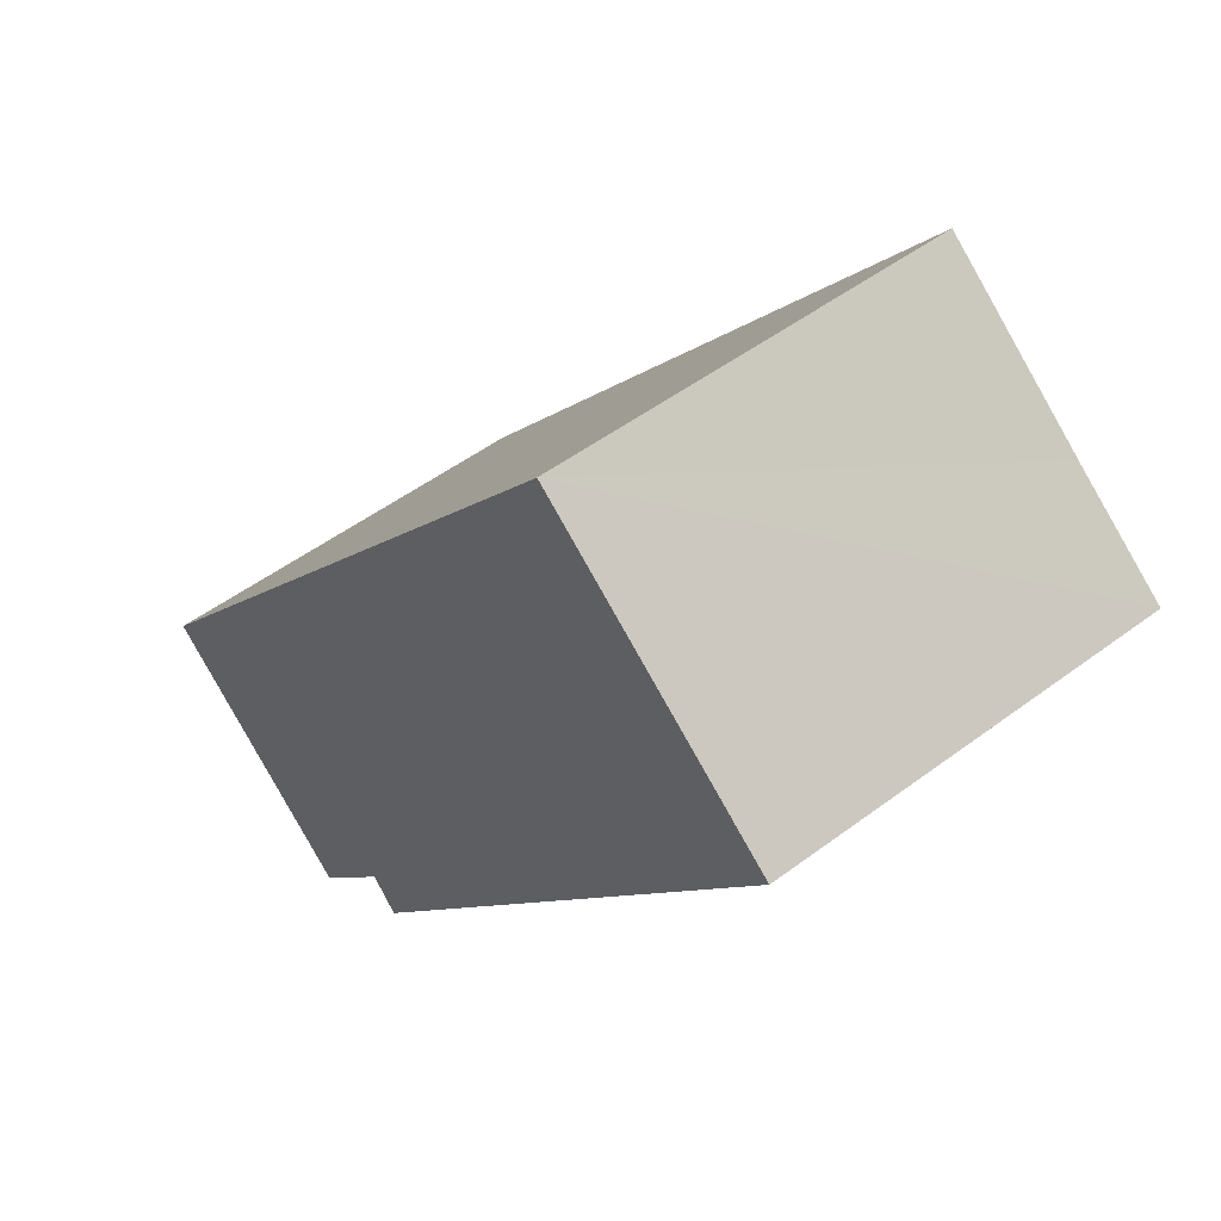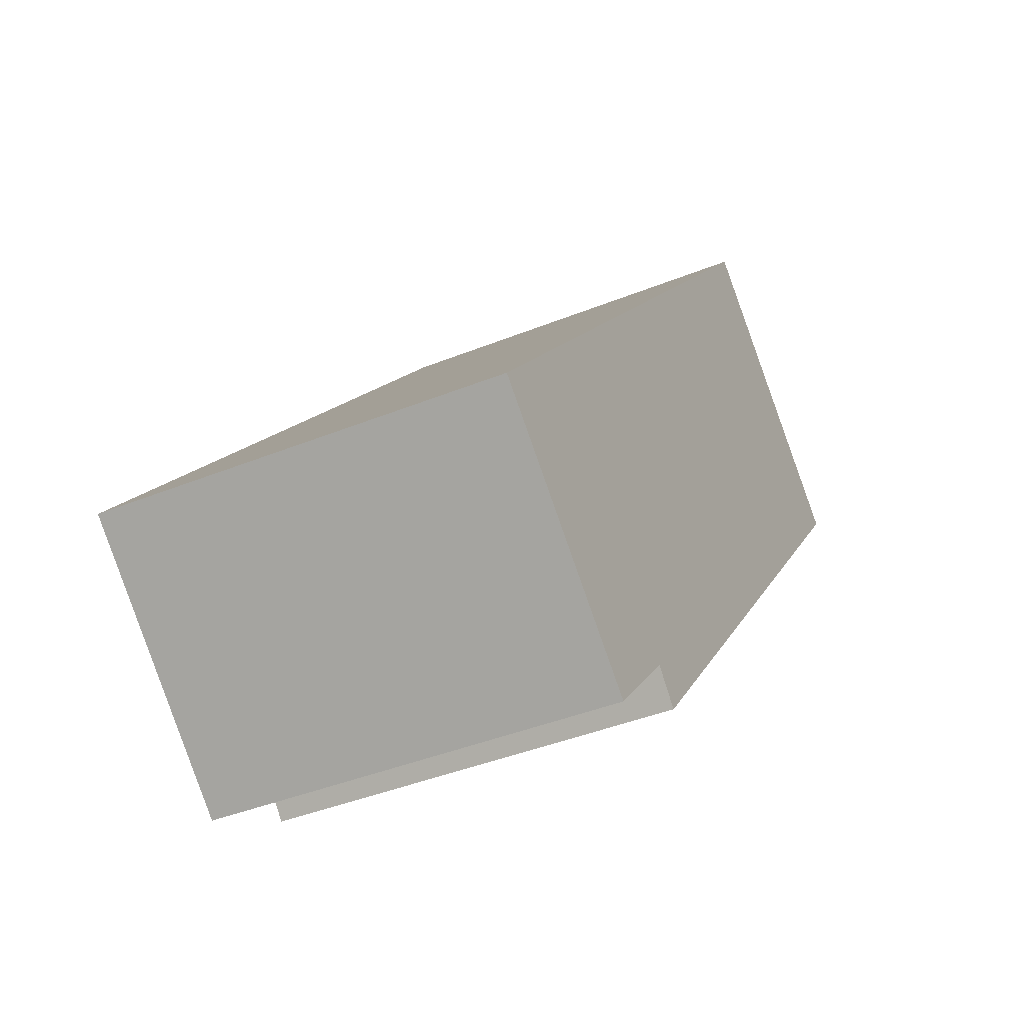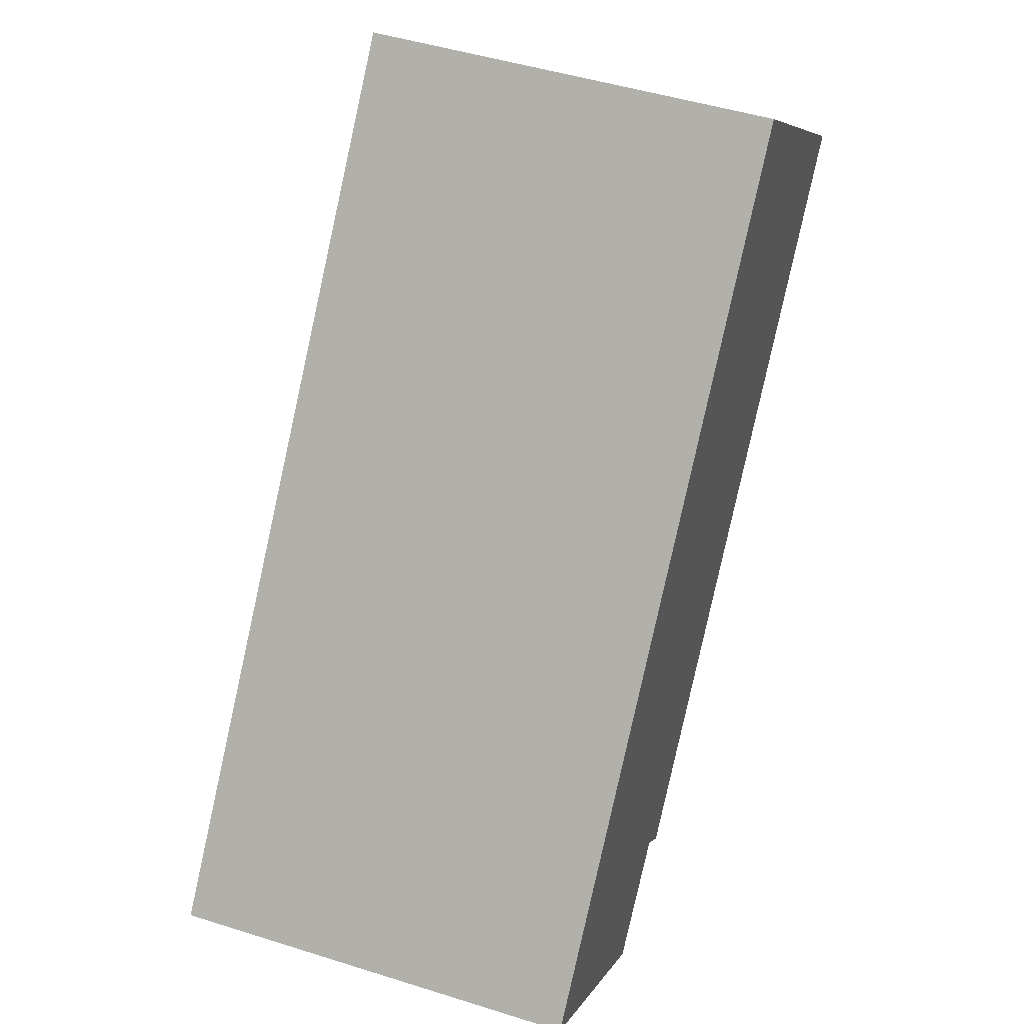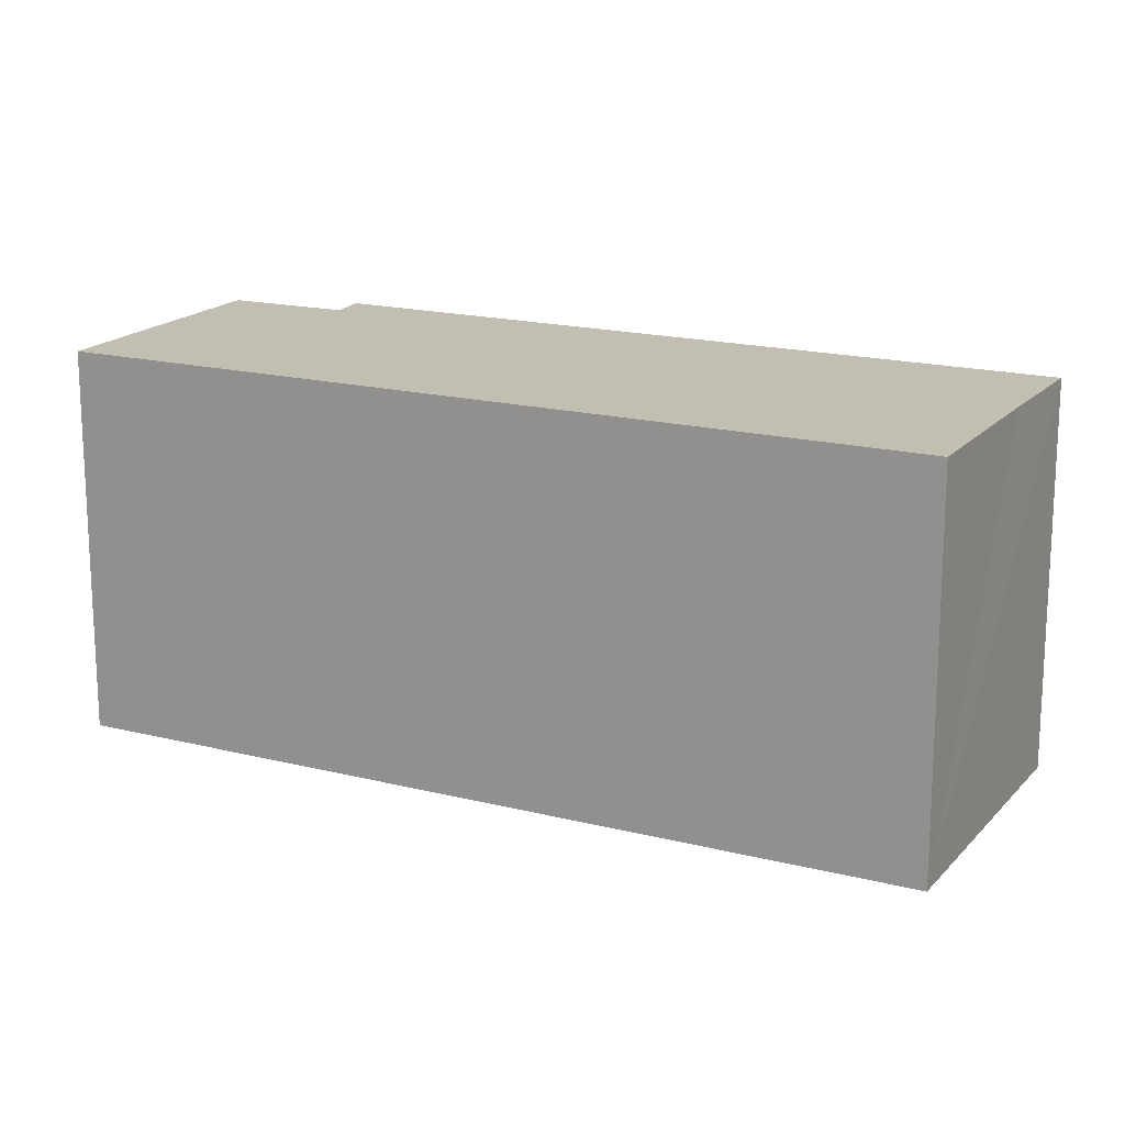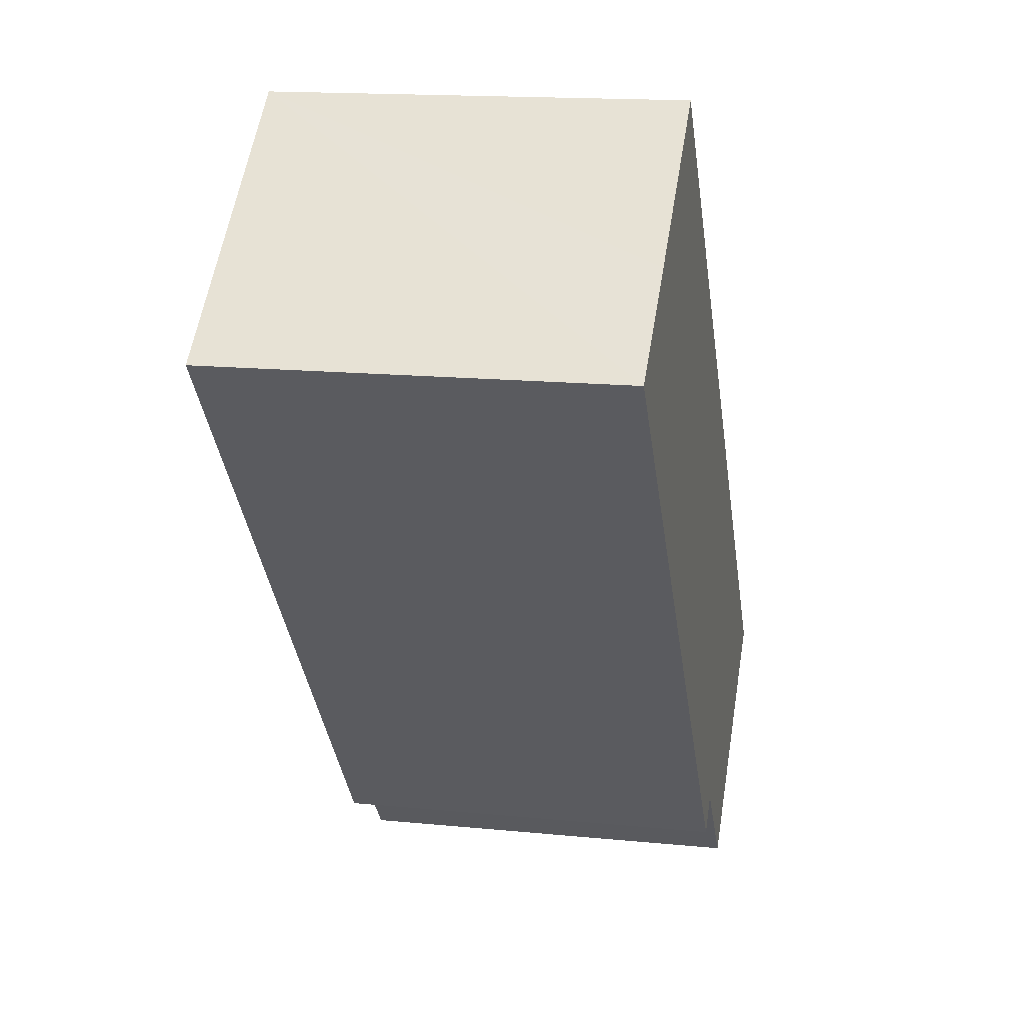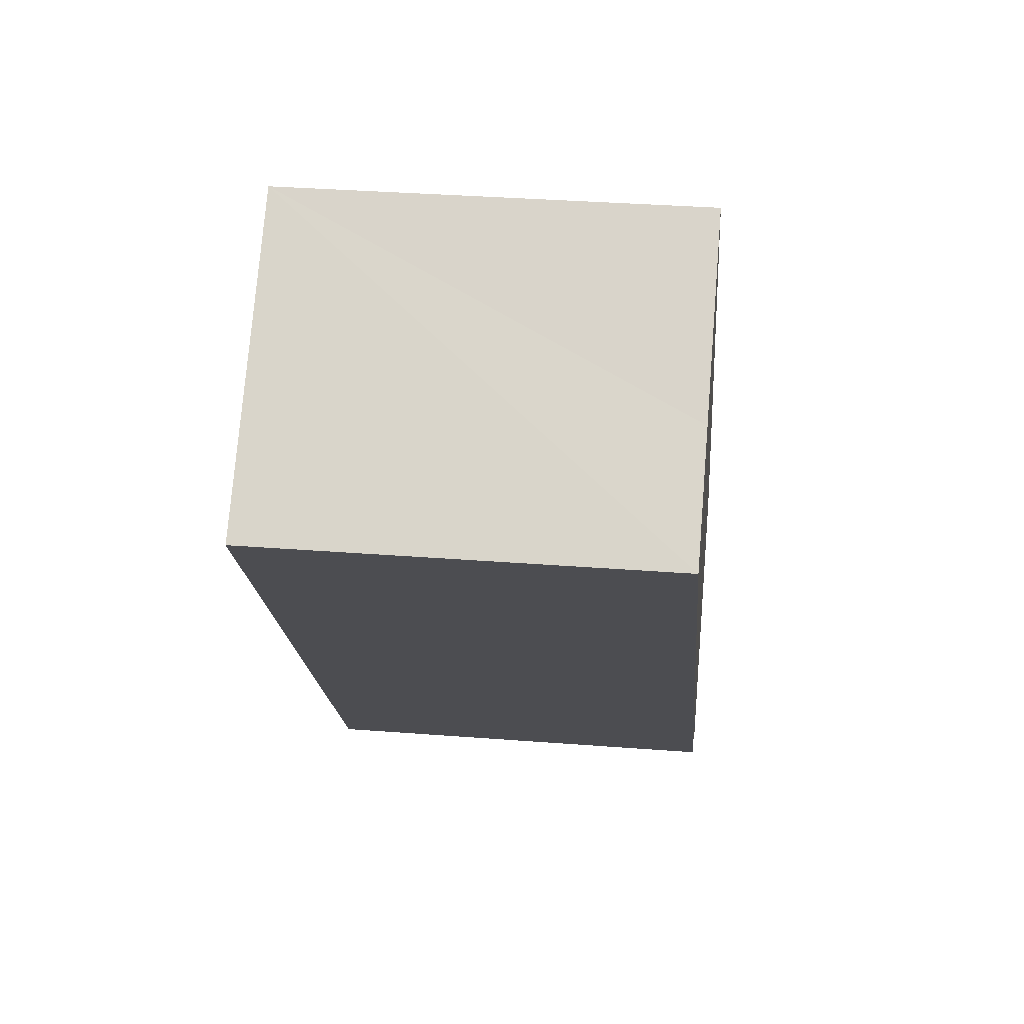
<metadata>
{"format":"obj","ext":"obj","renderer":"f3d","projection":"perspective","resolution":1024,"background":"white","views":[{"elev":50.0,"azim":50.4,"up":"+Z"},{"elev":-41.4,"azim":-63.9,"up":"+Z"},{"elev":47.1,"azim":-70.3,"up":"+Z"},{"elev":17.3,"azim":-23.4,"up":"+Y"},{"elev":15.6,"azim":101.9,"up":"+Z"},{"elev":34.2,"azim":96.0,"up":"+Z"}]}
</metadata>
<code>
v  2.357 4.559 -2.008
v  3.488 4.559 -1.035
v  2.517 4.559 -2.144
v  0 4.559 2.792e-16
v  9.528 4.559 5.586
v  3.809 4.559 -1.373
v  0.971 4.559 1.172
v  8.366 4.559 6.519
v  6.605 4.559 7.974
v  3.809 8.407e-17 -1.373
v  3.488 6.338e-17 -1.035
v  2.517 1.313e-16 -2.144
v  0 0 0
v  2.357 1.23e-16 -2.008
v  9.528 -3.42e-16 5.586
v  6.605 -4.883e-16 7.974
v  0.971 -7.176e-17 1.172
v  8.366 -3.992e-16 6.519
g defaultobject
f 1 2 3
f 2 1 4
f 2 5 6
f 5 2 4
f 5 4 7
f 5 7 8
f 8 7 9
f 10 2 6
f 2 10 11
f 12 1 3
f 1 12 4
f 4 12 13
f 13 12 14
f 11 3 2
f 3 11 12
f 15 6 5
f 6 15 10
f 13 7 4
f 7 13 9
f 9 13 16
f 16 13 17
f 16 8 9
f 8 16 5
f 5 16 15
f 15 16 18
f 15 11 10
f 11 15 17
f 17 15 18
f 17 18 16
f 11 14 12
f 14 11 13
f 13 11 17

</code>
